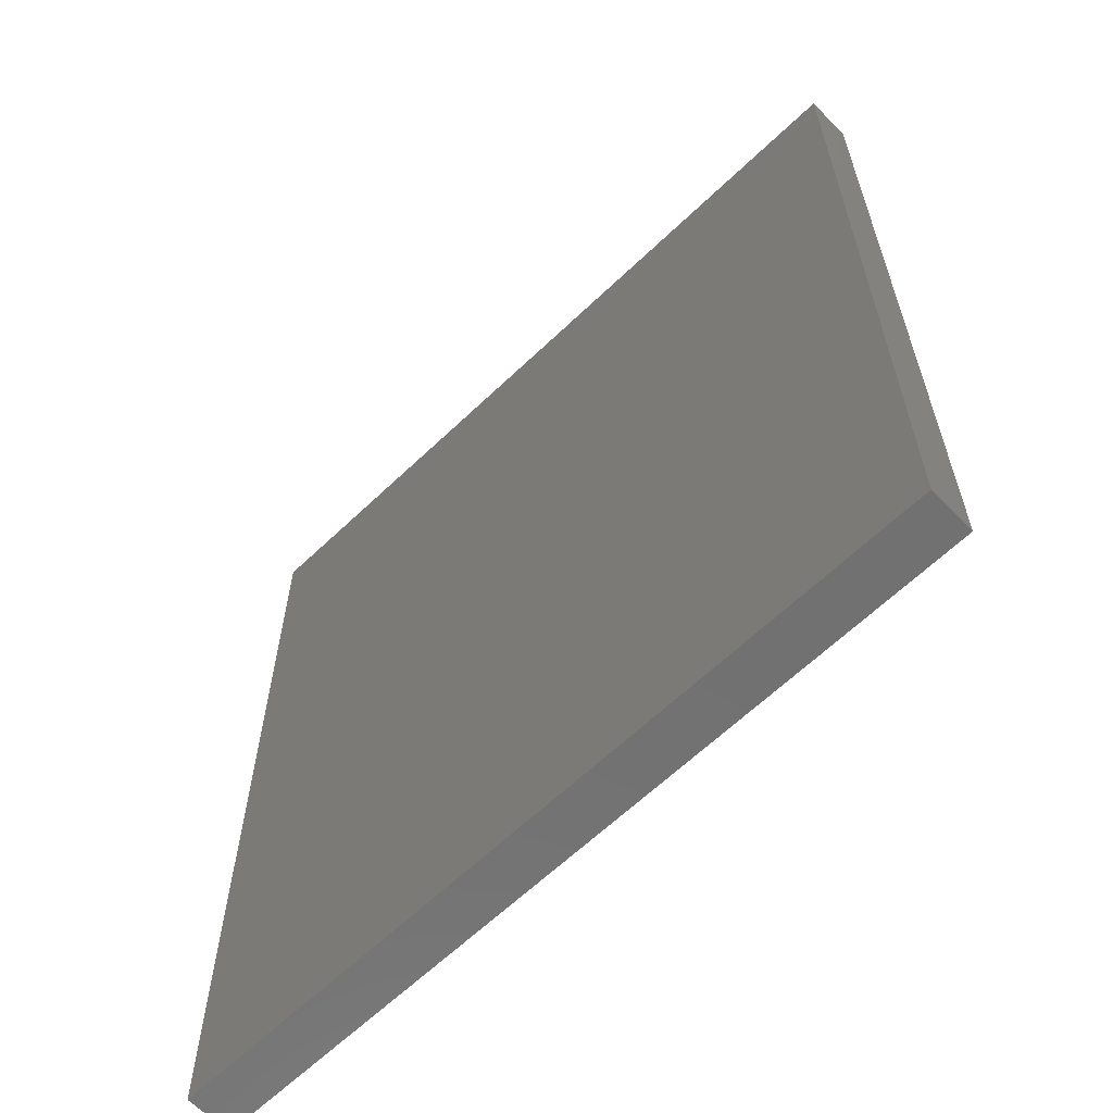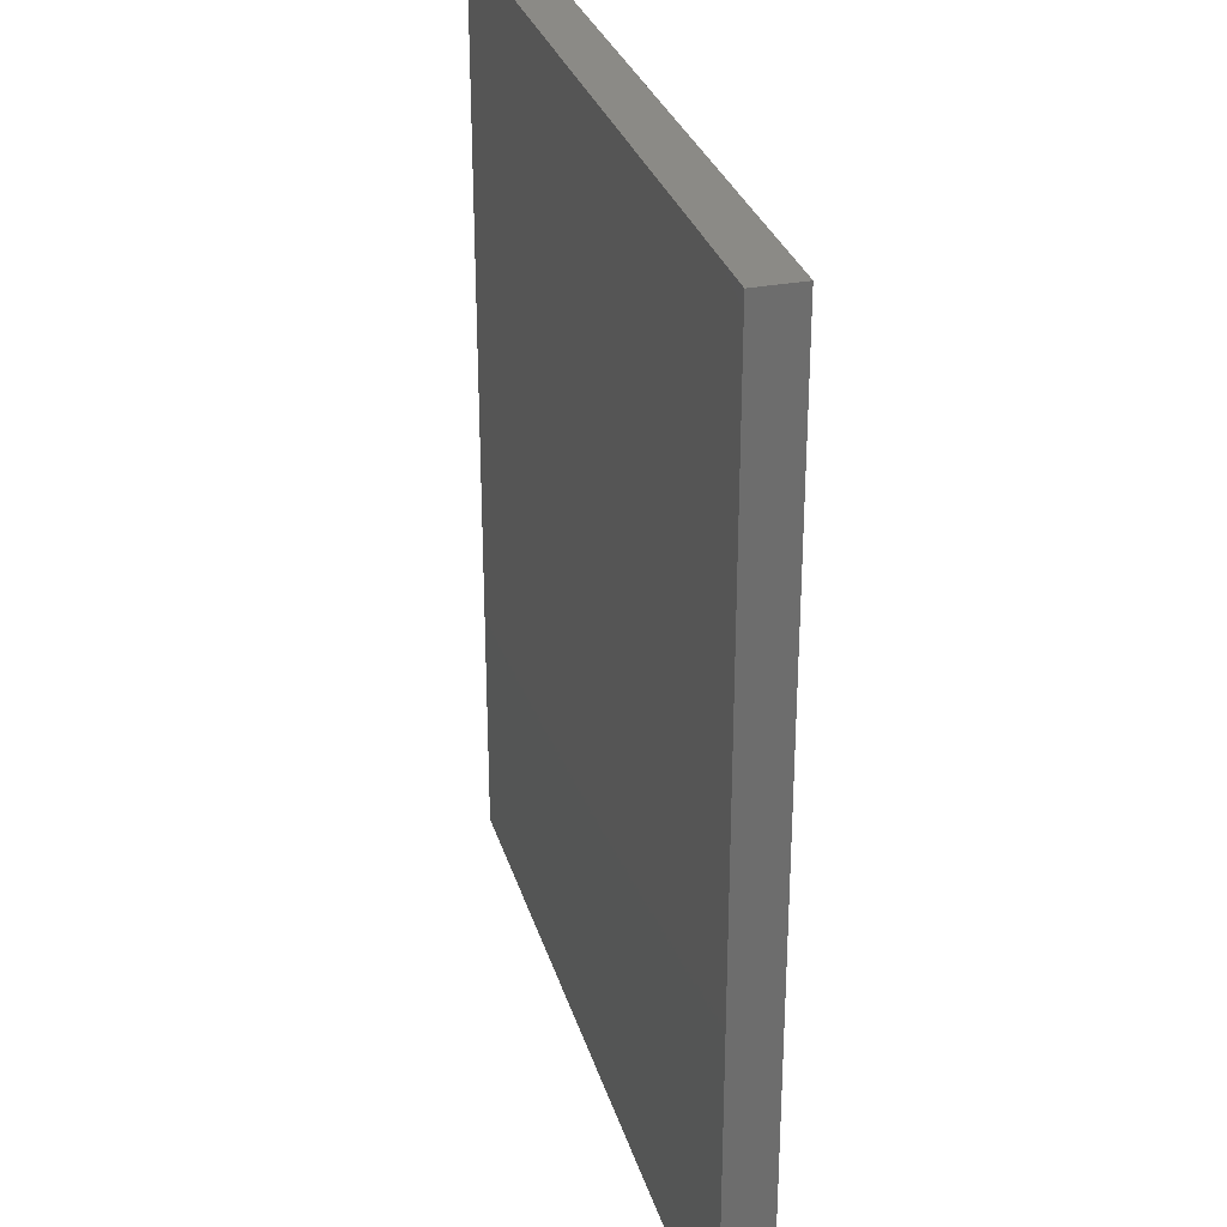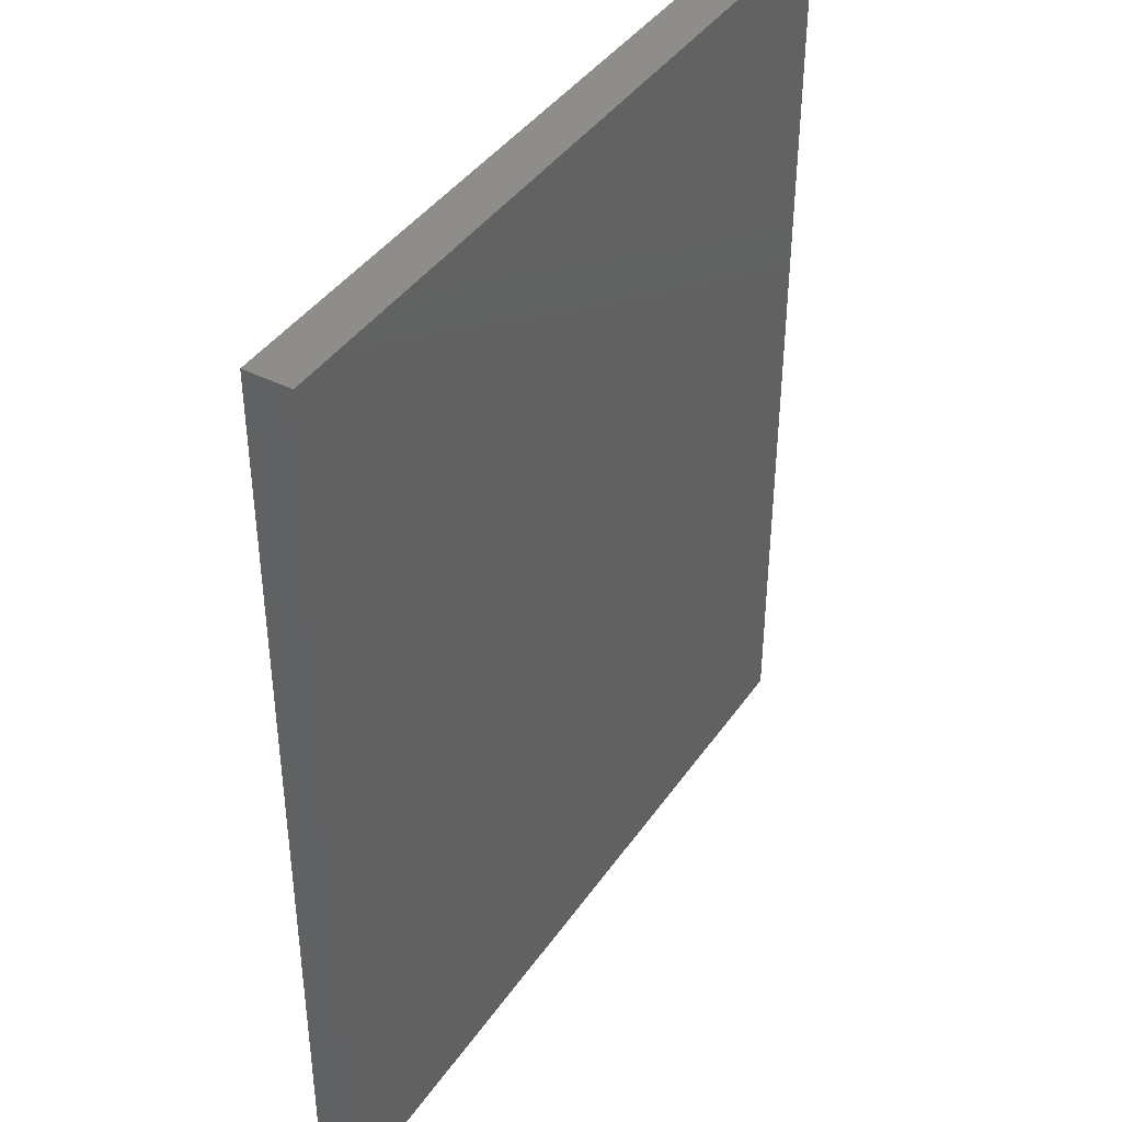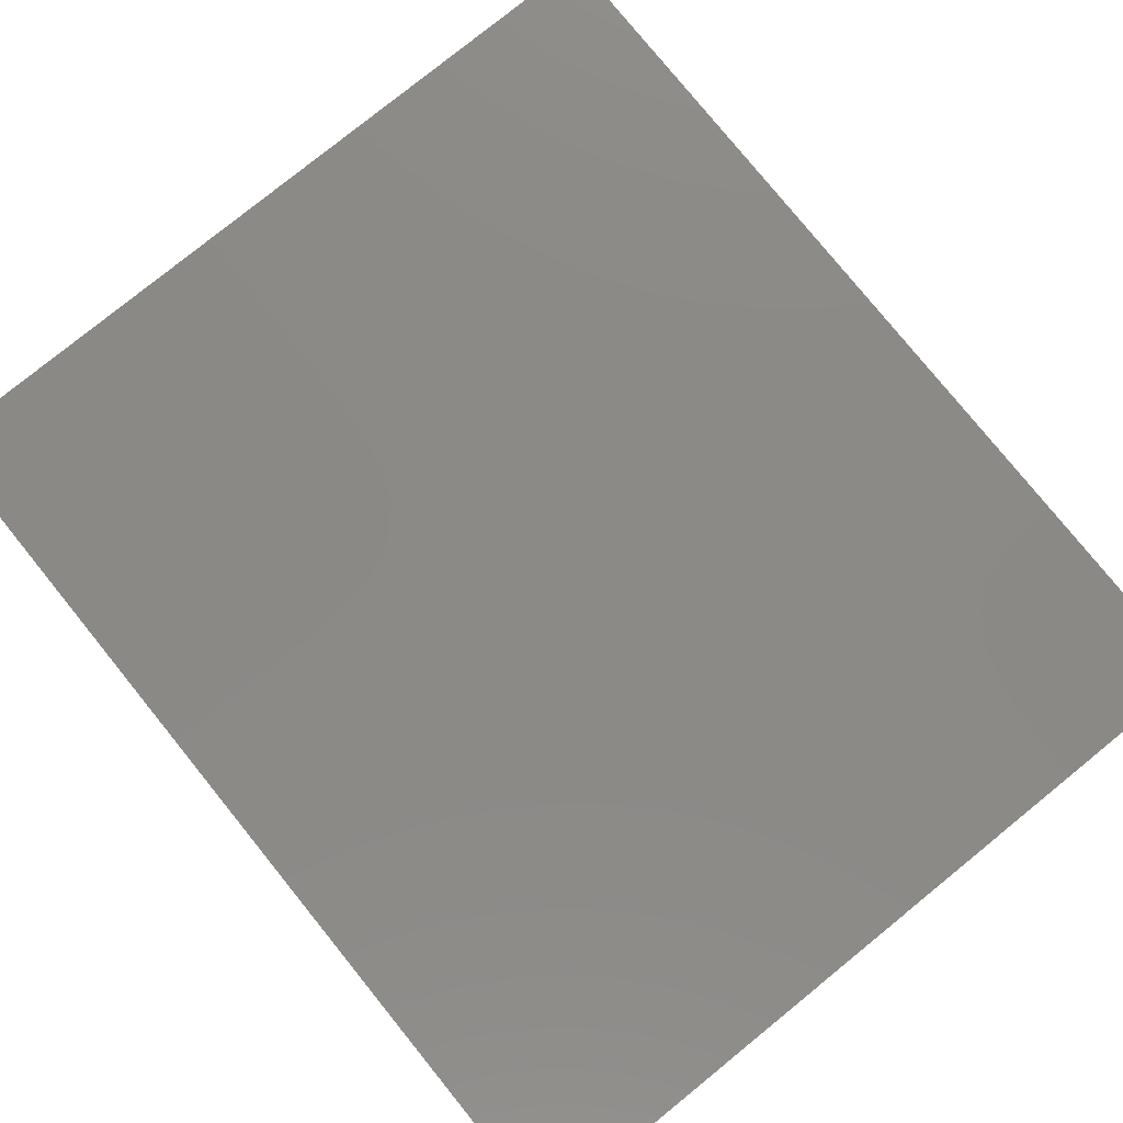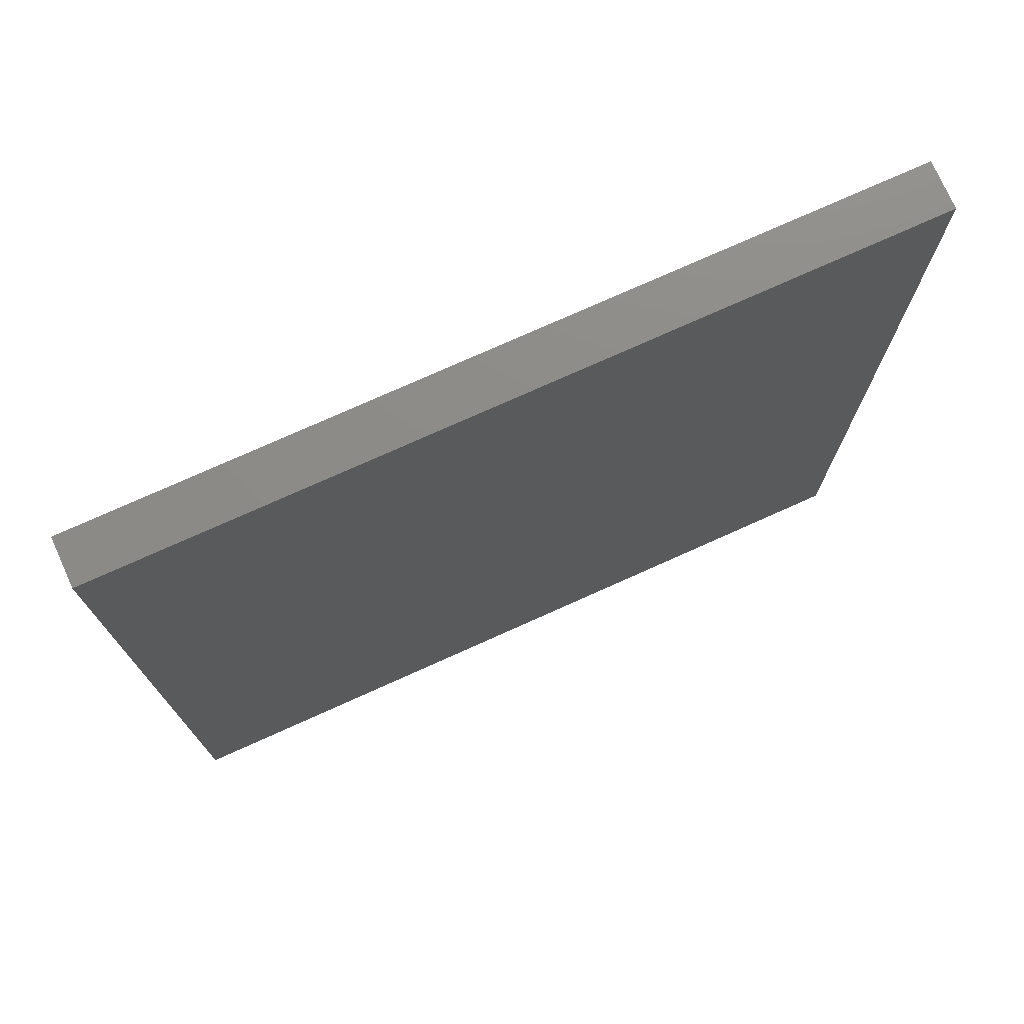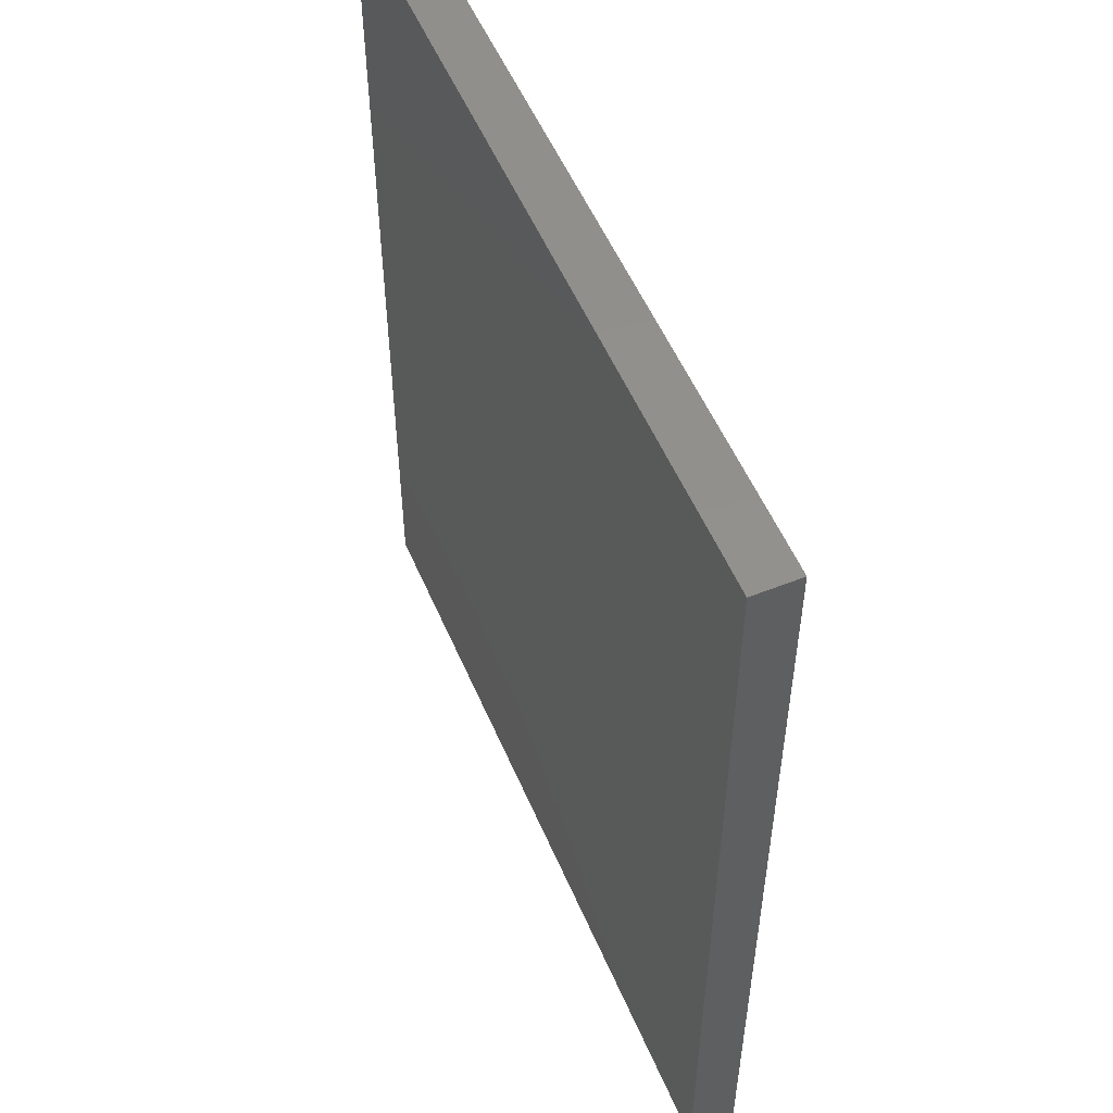
<metadata>
{"format":"stl","ext":"stl","renderer":"f3d","projection":"perspective","resolution":1024,"background":"white","views":[{"elev":-62.9,"azim":-135.9,"up":"+Y"},{"elev":30.1,"azim":-105.6,"up":"+Y"},{"elev":41.2,"azim":-58.4,"up":"+Y"},{"elev":79.1,"azim":141.0,"up":"+Z"},{"elev":75.5,"azim":-24.2,"up":"+Y"},{"elev":54.0,"azim":67.1,"up":"+Y"}]}
</metadata>
<code>
# stl→obj: 8 verts, 12 faces
v -425 500 1020
v 425 -500 1020
v 425 500 1020
v -425 -500 1020
v -425 -500 970
v 425 500 970
v 425 -500 970
v -425 500 970
f 1 2 3
f 2 1 4
f 5 6 7
f 6 5 8
f 5 2 4
f 2 5 7
f 2 6 3
f 6 2 7
f 6 1 3
f 1 6 8
f 5 1 8
f 1 5 4

</code>
